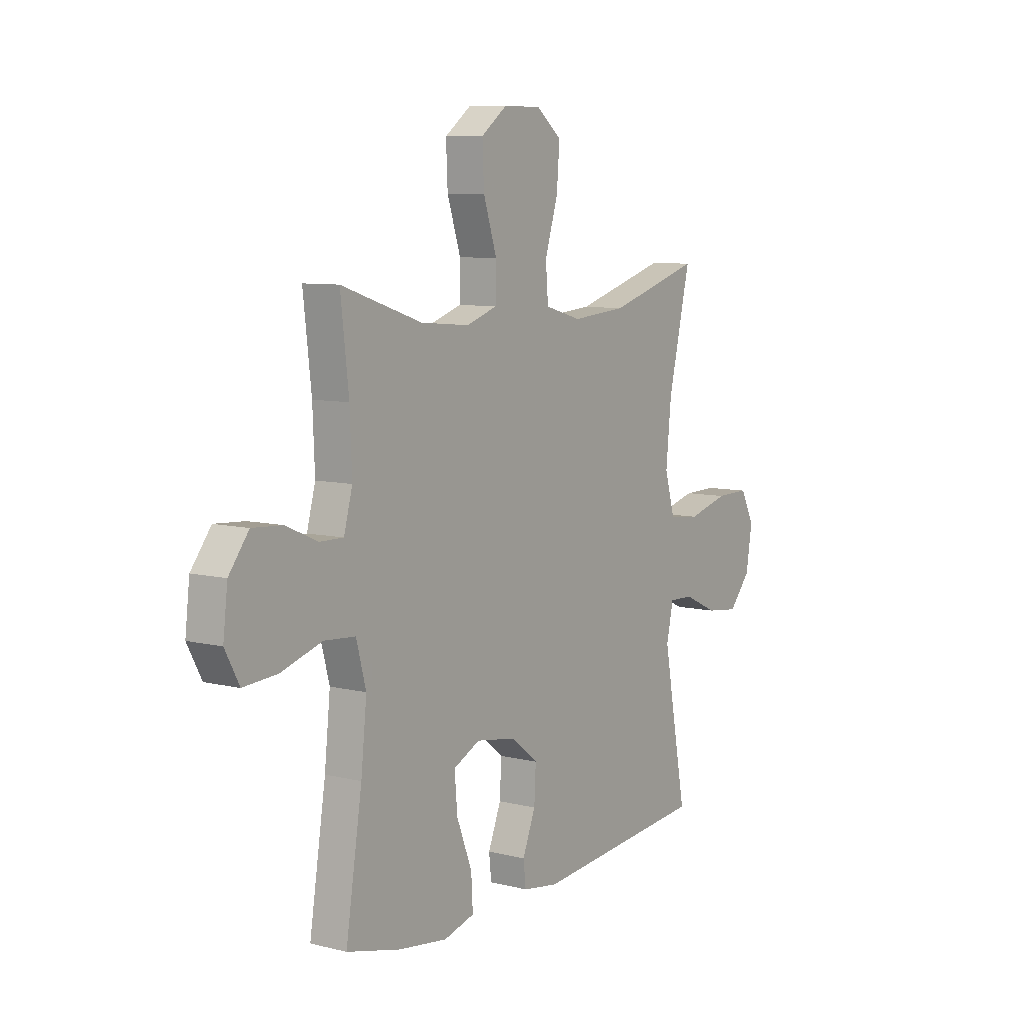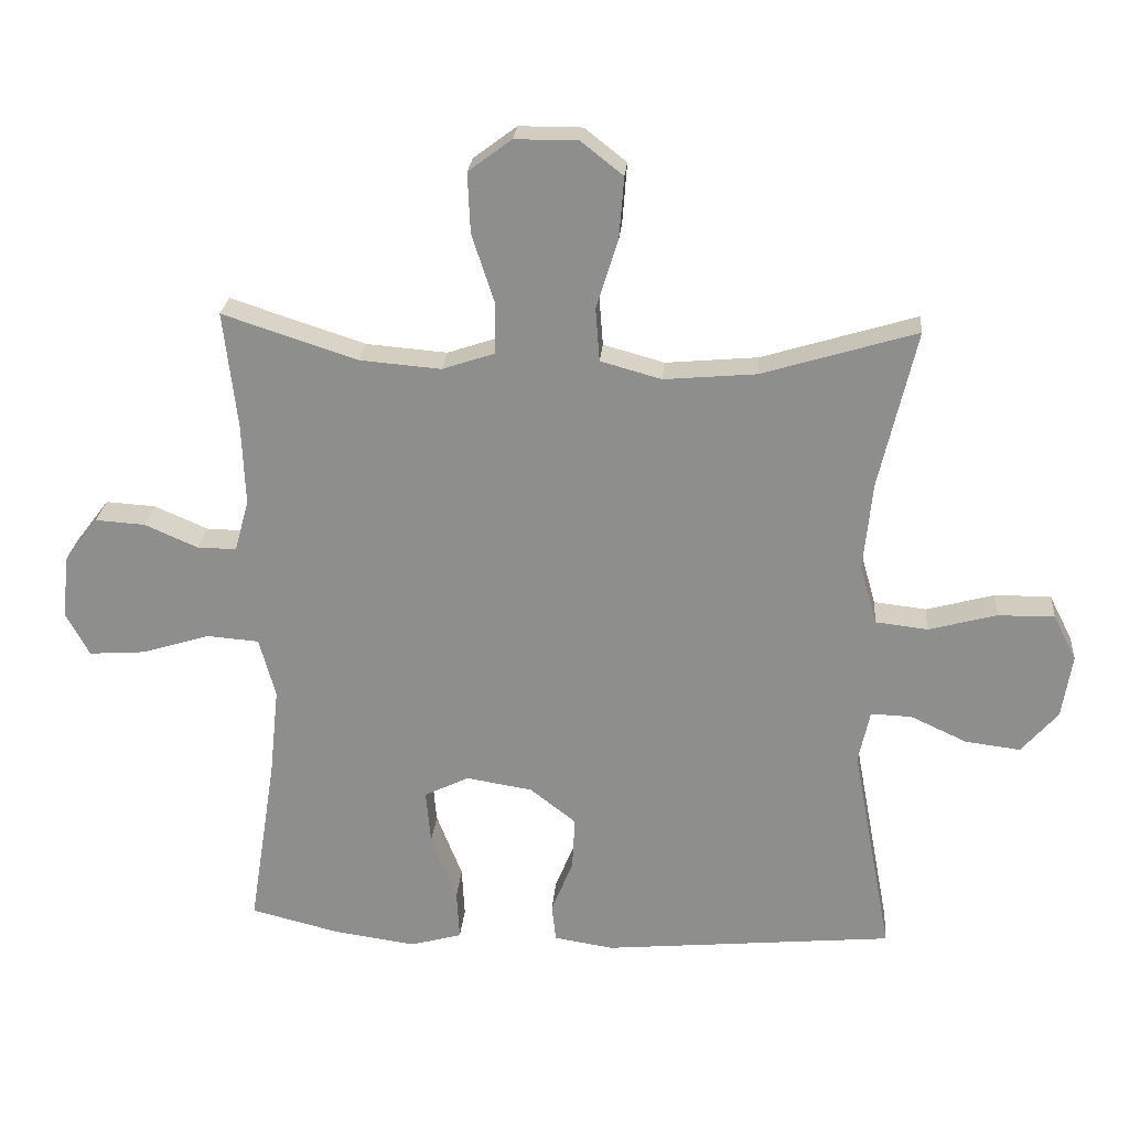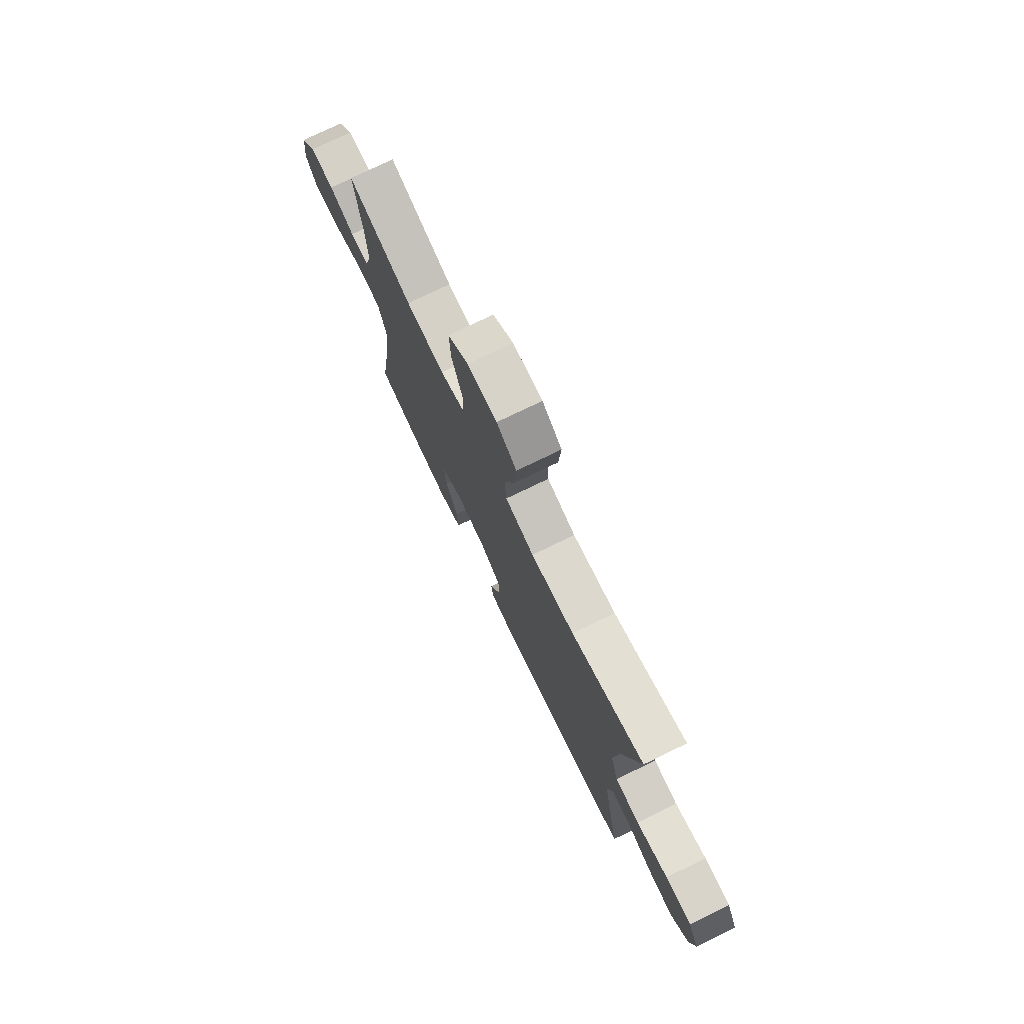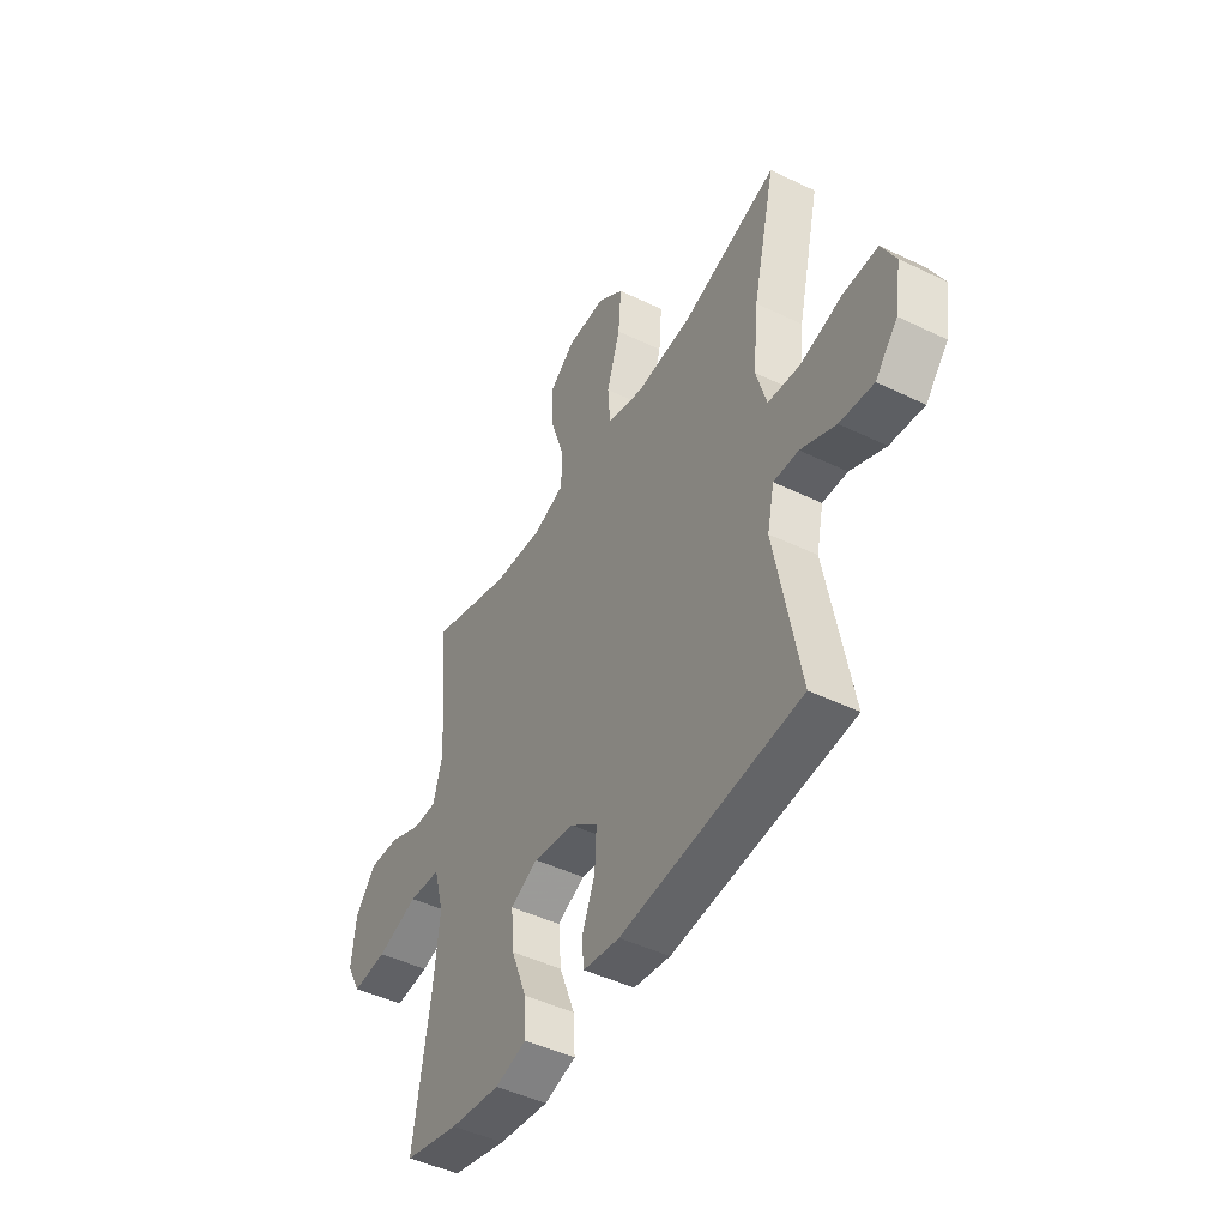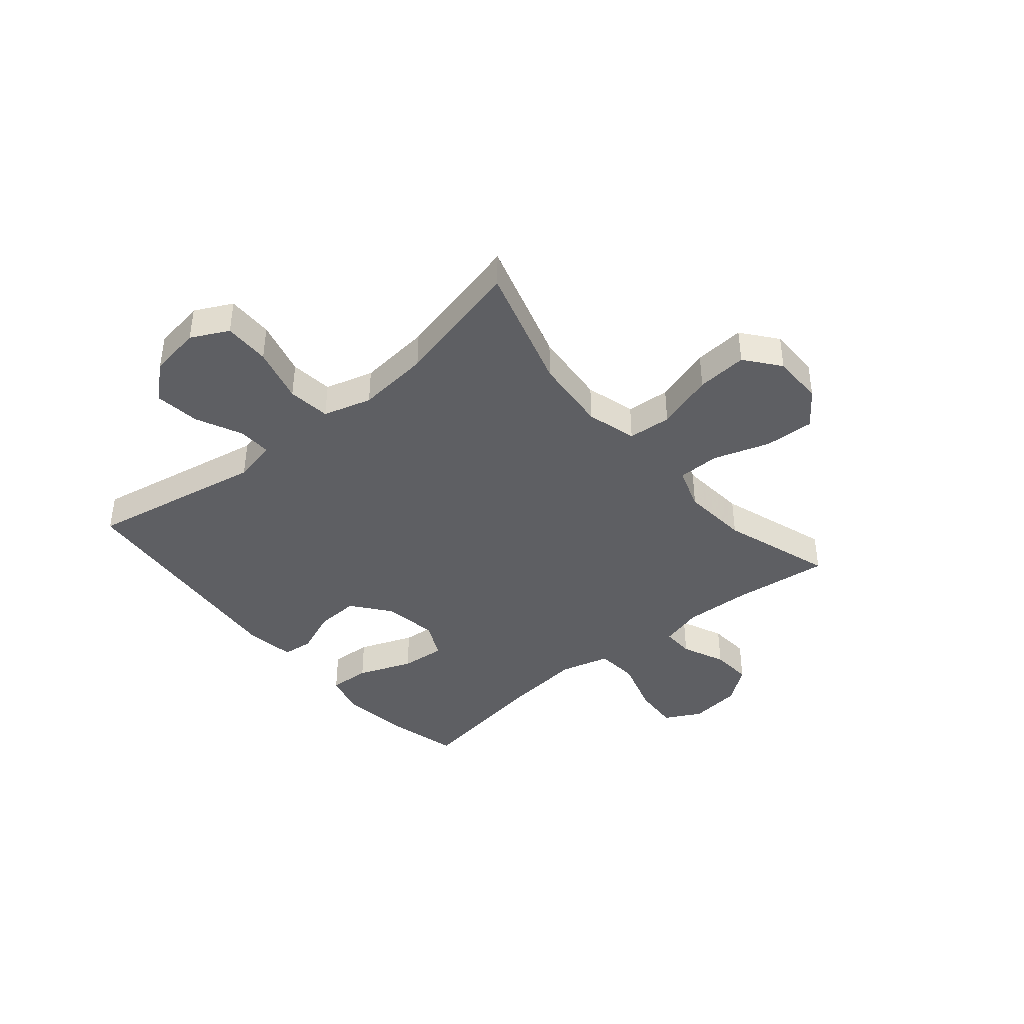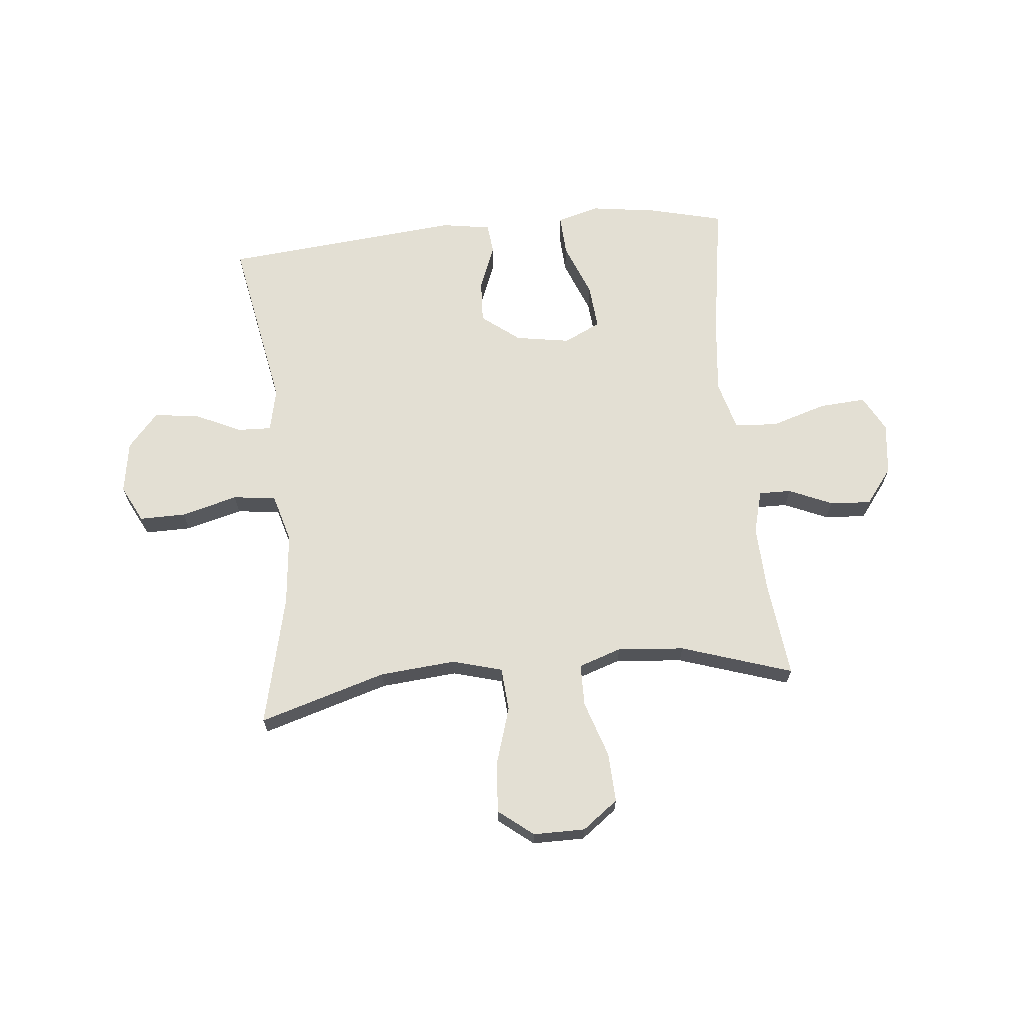
<metadata>
{"format":"obj","ext":"obj","renderer":"f3d","projection":"perspective","resolution":1024,"background":"white","views":[{"elev":8.1,"azim":124.3,"up":"+Z"},{"elev":24.4,"azim":-175.3,"up":"+Z"},{"elev":76.0,"azim":-115.8,"up":"+Z"},{"elev":-46.4,"azim":-118.9,"up":"+Z"},{"elev":-40.9,"azim":-50.0,"up":"+Y"},{"elev":66.9,"azim":-5.6,"up":"+Y"}]}
</metadata>
<code>
v -0.5 0.07 0.5
v -0.272 0.07 0.431
v -0.136 0.07 0.419
v -0.046 0.07 0.444
v -0.04 0.07 0.522
v -0.072 0.07 0.625
v -0.079 0.07 0.716
v -0.017 0.07 0.765
v 0.076 0.07 0.765
v 0.14 0.07 0.717
v 0.136 0.07 0.628
v 0.103 0.07 0.527
v 0.104 0.07 0.451
v 0.181 0.07 0.425
v 0.301 0.07 0.435
v 0.5 0.07 0.5
v 0.48 0.07 0.328
v 0.475 0.07 0.207
v 0.496 0.07 0.13
v 0.554 0.07 0.131
v 0.632 0.07 0.165
v 0.706 0.07 0.17
v 0.755 0.07 0.106
v 0.766 0.07 0.012
v 0.731 0.07 -0.053
v 0.647 0.07 -0.047
v 0.547 0.07 -0.016
v 0.47 0.07 -0.022
v 0.446 0.07 -0.111
v 0.46 0.07 -0.245
v 0.5 0.07 -0.5
v 0.368 0.07 -0.533
v 0.247 0.07 -0.55
v 0.171 0.07 -0.529
v 0.175 0.07 -0.455
v 0.213 0.07 -0.357
v 0.22 0.07 -0.276
v 0.154 0.07 -0.244
v 0.056 0.07 -0.26
v -0.012 0.07 -0.313
v -0.008 0.07 -0.391
v 0.024 0.07 -0.471
v 0.018 0.07 -0.526
v -0.07 0.07 -0.54
v -0.5 0.07 -0.5
v -0.441 0.07 -0.184
v -0.458 0.07 -0.106
v -0.518 0.07 -0.108
v -0.602 0.07 -0.147
v -0.683 0.07 -0.157
v -0.737 0.07 -0.095
v -0.752 0.07 -0.001
v -0.718 0.07 0.066
v -0.635 0.07 0.065
v -0.534 0.07 0.038
v -0.457 0.07 0.047
v -0.432 0.07 0.134
v -0.445 0.07 0.265
v -0.5 0 0.5
v -0.272 0 0.431
v -0.136 0 0.419
v -0.046 0 0.444
v -0.04 0 0.522
v -0.072 0 0.625
v -0.079 0 0.716
v -0.017 0 0.765
v 0.076 0 0.765
v 0.14 0 0.717
v 0.136 0 0.628
v 0.103 0 0.527
v 0.104 0 0.451
v 0.181 0 0.425
v 0.301 0 0.435
v 0.5 0 0.5
v 0.48 0 0.328
v 0.475 0 0.207
v 0.496 0 0.13
v 0.554 0 0.131
v 0.632 0 0.165
v 0.706 0 0.17
v 0.755 0 0.106
v 0.766 0 0.012
v 0.731 0 -0.053
v 0.647 0 -0.047
v 0.547 0 -0.016
v 0.47 0 -0.022
v 0.446 0 -0.111
v 0.46 0 -0.245
v 0.5 0 -0.5
v 0.368 0 -0.533
v 0.247 0 -0.55
v 0.171 0 -0.529
v 0.175 0 -0.455
v 0.213 0 -0.357
v 0.22 0 -0.276
v 0.154 0 -0.244
v 0.056 0 -0.26
v -0.012 0 -0.313
v -0.008 0 -0.391
v 0.024 0 -0.471
v 0.018 0 -0.526
v -0.07 0 -0.54
v -0.5 0 -0.5
v -0.441 0 -0.184
v -0.458 0 -0.106
v -0.518 0 -0.108
v -0.602 0 -0.147
v -0.683 0 -0.157
v -0.737 0 -0.095
v -0.752 0 -0.001
v -0.718 0 0.066
v -0.635 0 0.065
v -0.534 0 0.038
v -0.457 0 0.047
v -0.432 0 0.134
v -0.445 0 0.265
f 52 53 54 55
f 52 55 56
f 51 52 56
f 48 49 50 51
f 47 48 51 56
f 46 47 56 57
f 44 45 46
f 41 42 43 44
f 40 41 44 46
f 39 40 46 57
f 33 34 35 36
f 33 36 37
f 30 31 32 33
f 29 30 33 37
f 28 29 37 38
f 24 25 26 27
f 24 27 28
f 23 24 28
f 20 21 22 23
f 19 20 23 28
f 18 19 28 38
f 15 16 17
f 14 15 17 18
f 13 14 18 38
f 9 10 11 12
f 9 12 13
f 5 6 7 8
f 4 5 8 9
f 58 1 2
f 58 2 3
f 57 58 3 4
f 39 57 4
f 13 38 39
f 4 9 13 39
f 113 112 111 110
f 114 113 110
f 114 110 109
f 109 108 107 106
f 114 109 106 105
f 115 114 105 104
f 104 103 102
f 102 101 100 99
f 104 102 99 98
f 115 104 98 97
f 94 93 92 91
f 95 94 91
f 91 90 89 88
f 95 91 88 87
f 96 95 87 86
f 85 84 83 82
f 86 85 82
f 86 82 81
f 81 80 79 78
f 86 81 78 77
f 96 86 77 76
f 75 74 73
f 76 75 73 72
f 96 76 72 71
f 70 69 68 67
f 71 70 67
f 66 65 64 63
f 67 66 63 62
f 60 59 116
f 61 60 116
f 62 61 116 115
f 62 115 97
f 97 96 71
f 97 71 67 62
f 1 59 60 2
f 2 60 61 3
f 3 61 62 4
f 4 62 63 5
f 5 63 64 6
f 6 64 65 7
f 7 65 66 8
f 8 66 67 9
f 9 67 68 10
f 10 68 69 11
f 11 69 70 12
f 12 70 71 13
f 13 71 72 14
f 14 72 73 15
f 15 73 74 16
f 16 74 75 17
f 17 75 76 18
f 18 76 77 19
f 19 77 78 20
f 20 78 79 21
f 21 79 80 22
f 22 80 81 23
f 23 81 82 24
f 24 82 83 25
f 25 83 84 26
f 26 84 85 27
f 27 85 86 28
f 28 86 87 29
f 29 87 88 30
f 30 88 89 31
f 31 89 90 32
f 32 90 91 33
f 33 91 92 34
f 34 92 93 35
f 35 93 94 36
f 36 94 95 37
f 37 95 96 38
f 38 96 97 39
f 39 97 98 40
f 40 98 99 41
f 41 99 100 42
f 42 100 101 43
f 43 101 102 44
f 44 102 103 45
f 45 103 104 46
f 46 104 105 47
f 47 105 106 48
f 48 106 107 49
f 49 107 108 50
f 50 108 109 51
f 51 109 110 52
f 52 110 111 53
f 53 111 112 54
f 54 112 113 55
f 55 113 114 56
f 56 114 115 57
f 57 115 116 58
f 58 116 59 1

</code>
